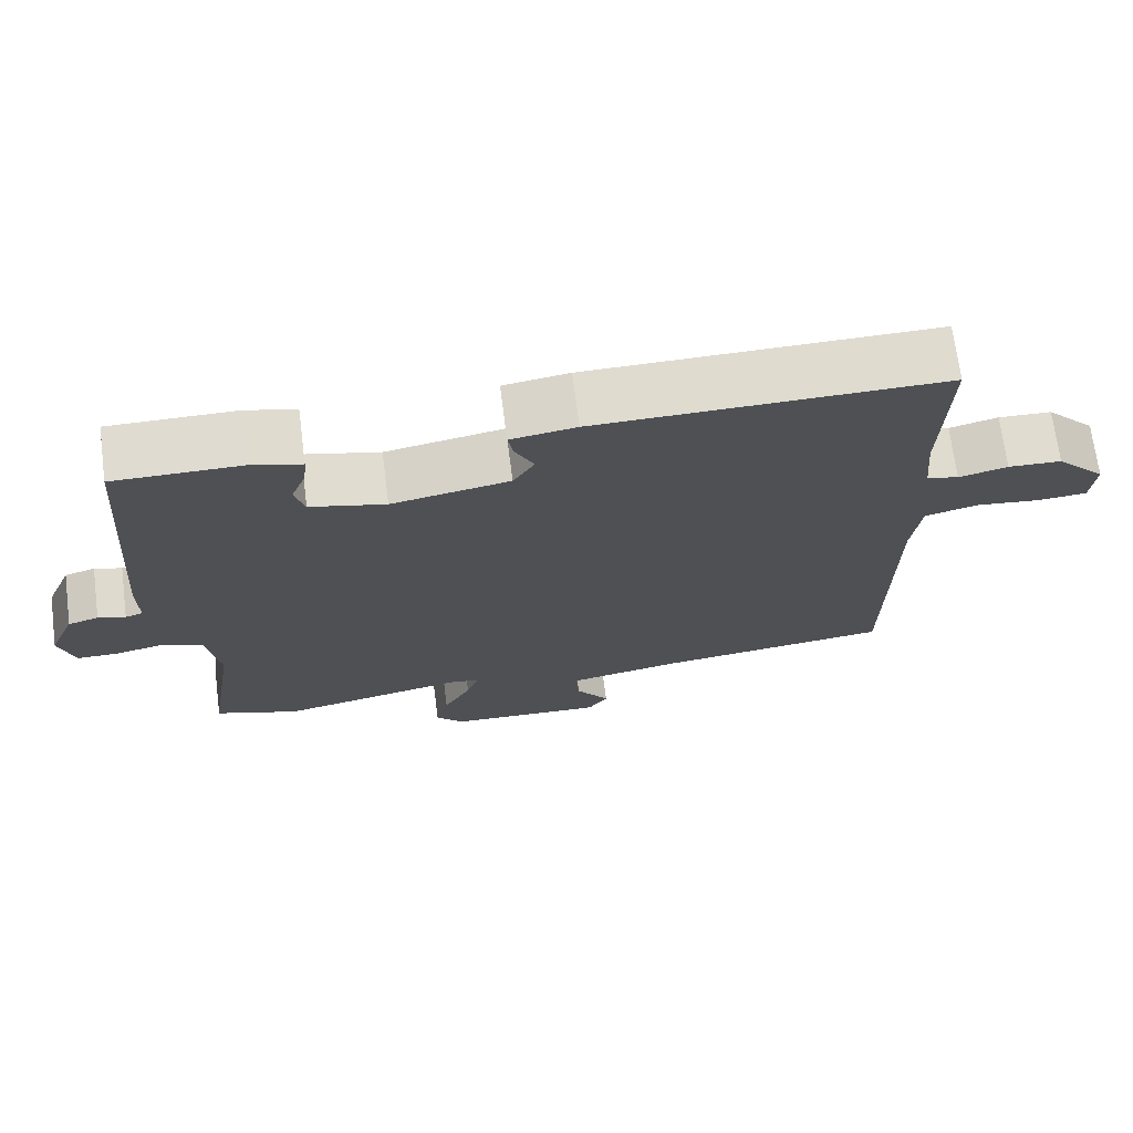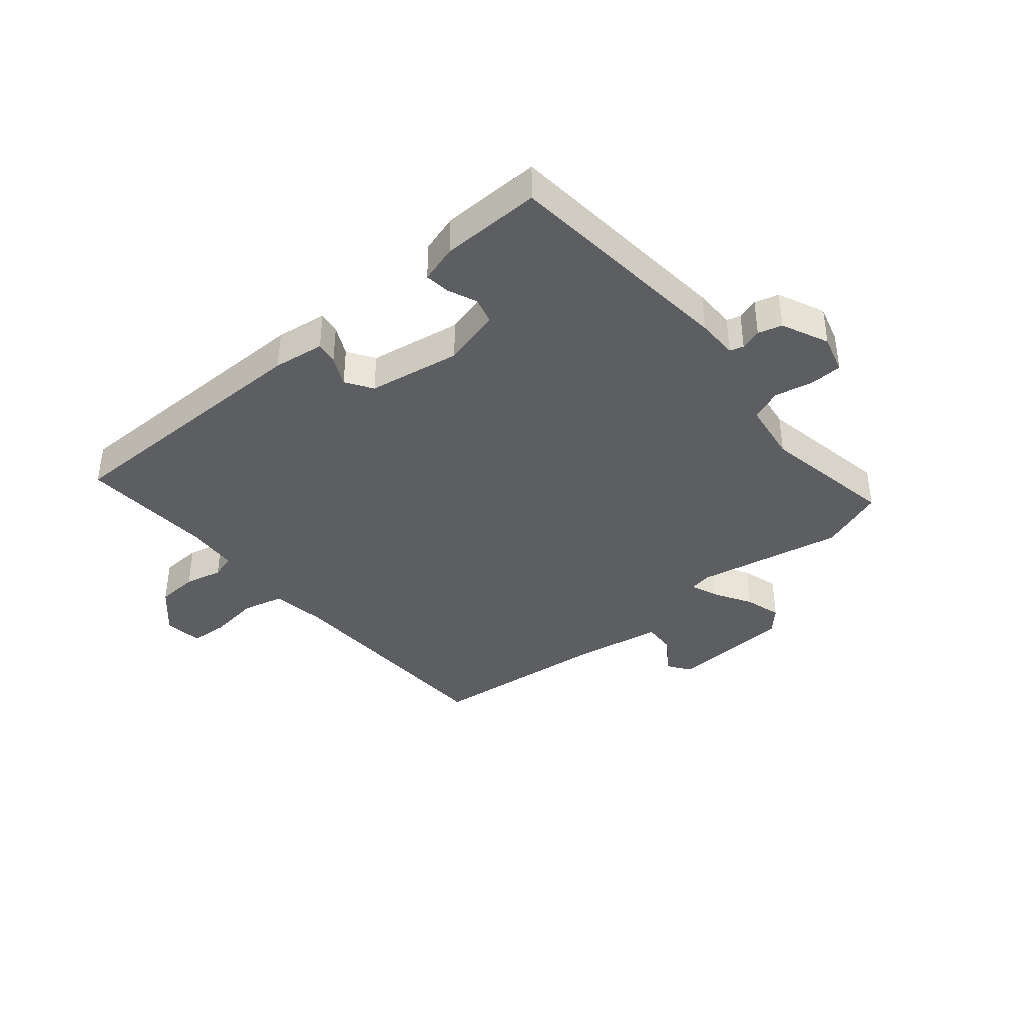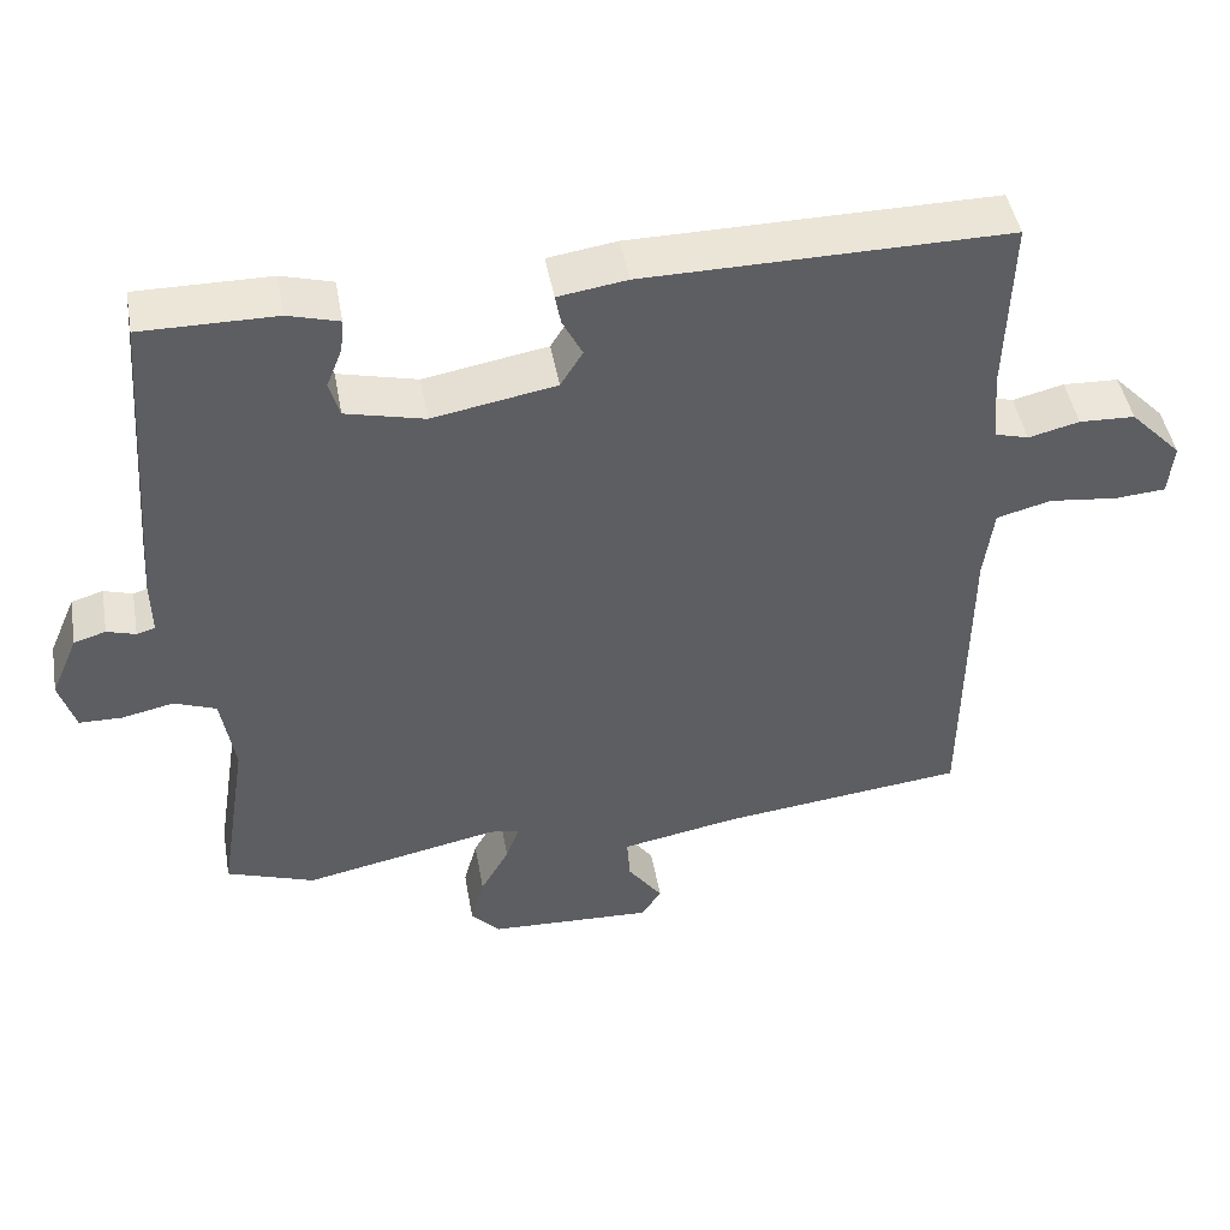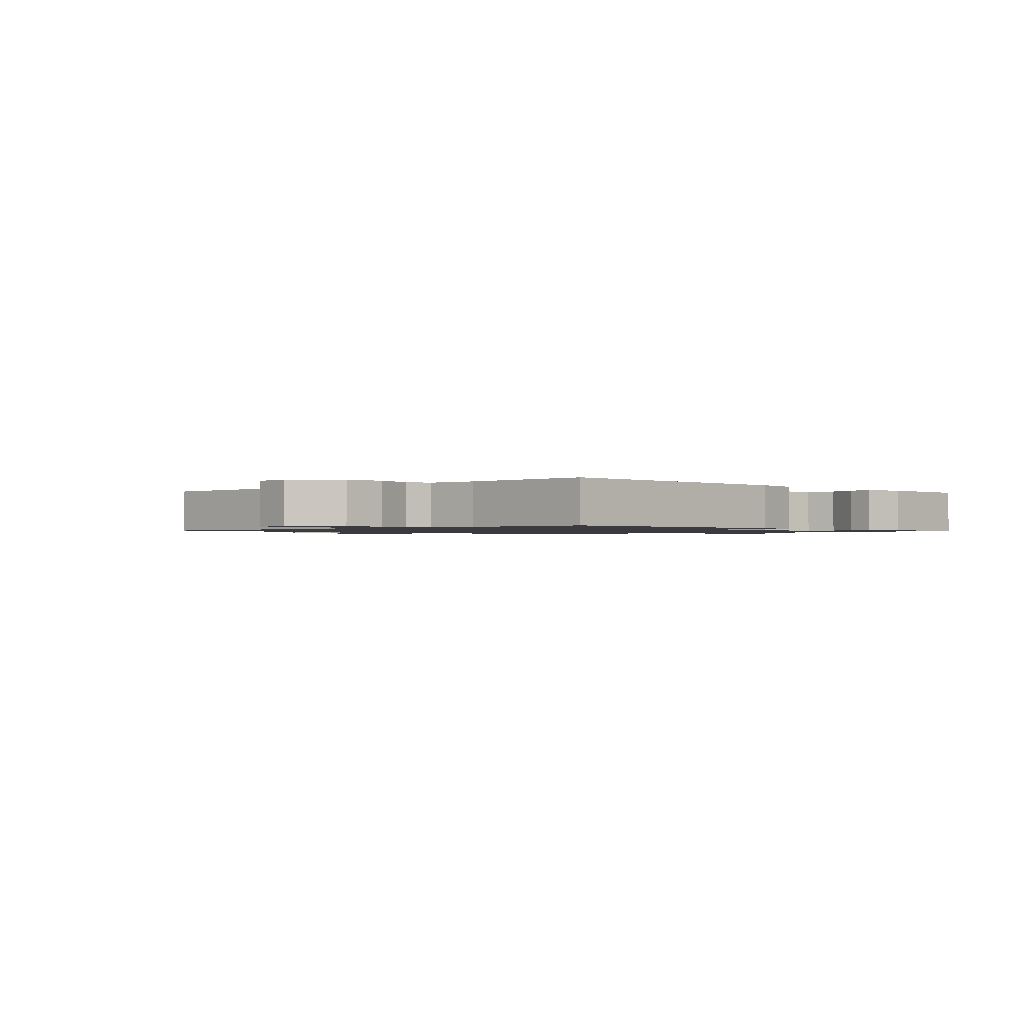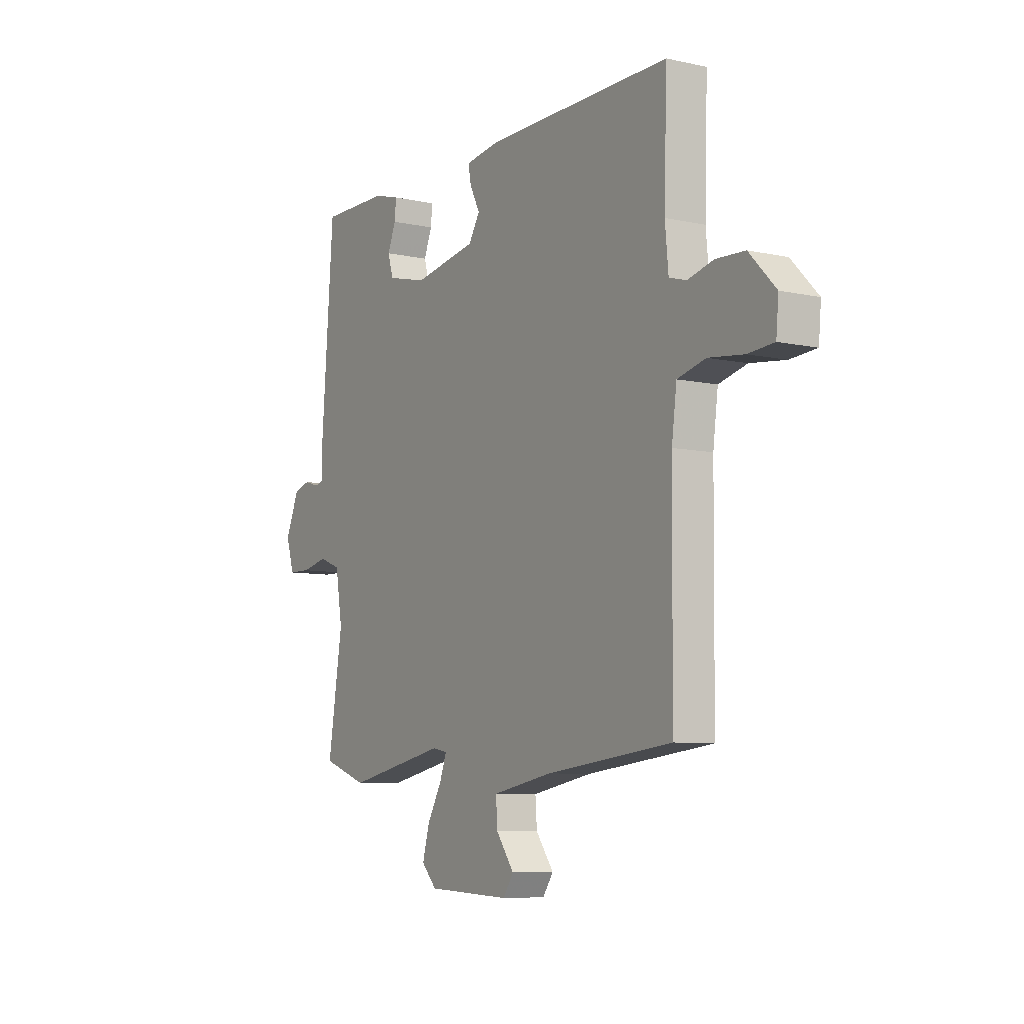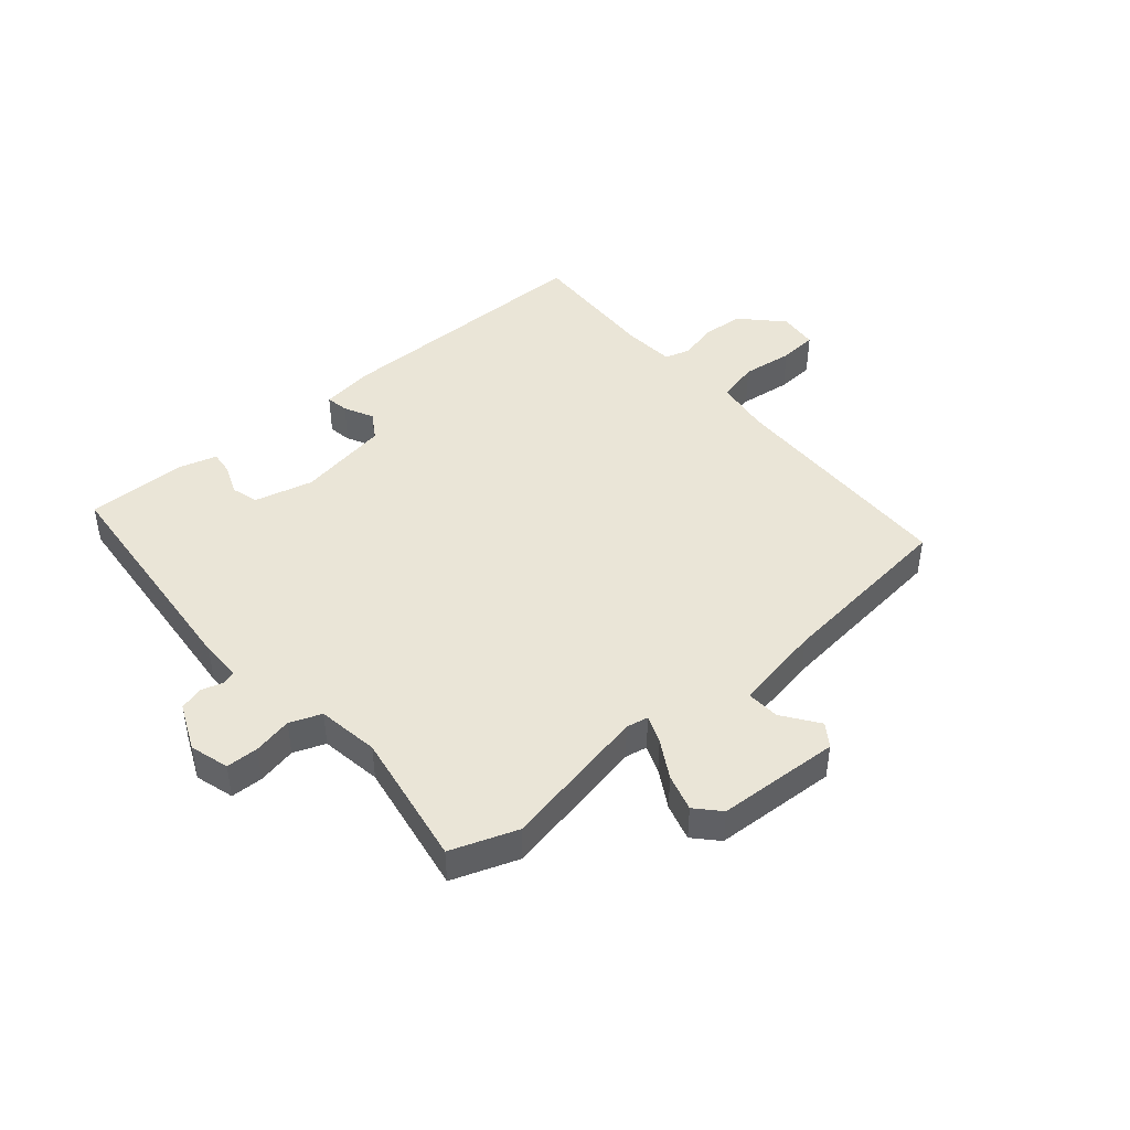
<metadata>
{"format":"obj","ext":"obj","renderer":"f3d","projection":"perspective","resolution":1024,"background":"white","views":[{"elev":70.3,"azim":172.6,"up":"+Z"},{"elev":-38.7,"azim":40.9,"up":"+Y"},{"elev":46.3,"azim":169.9,"up":"+Z"},{"elev":-1.2,"azim":-46.3,"up":"+Y"},{"elev":-7.6,"azim":-121.7,"up":"+Z"},{"elev":44.4,"azim":140.1,"up":"+Y"}]}
</metadata>
<code>
v 0.514 0.07 0.456
v 0.544 0.07 0.059
v 0.543 0.07 -0.01
v 0.566 0.07 -0.017
v 0.602 0.07 -0.006
v 0.642 0.07 -0.018
v 0.676 0.07 -0.097
v 0.656 0.07 -0.162
v 0.602 0.07 -0.163
v 0.537 0.07 -0.149
v 0.484 0.07 -0.169
v 0.467 0.07 -0.272
v 0.503 0.07 -0.499
v 0.392 0.07 -0.538
v 0.145 0.07 -0.487
v 0.108 0.07 -0.494
v 0.125 0.07 -0.54
v 0.161 0.07 -0.604
v 0.178 0.07 -0.666
v 0.141 0.07 -0.705
v -0.065 0.07 -0.714
v -0.091 0.07 -0.676
v -0.047 0.07 -0.616
v -0.043 0.07 -0.56
v -0.191 0.07 -0.532
v -0.499 0.07 -0.496
v -0.503 0.07 -0.097
v -0.515 0.07 -0.004
v -0.584 0.07 0.014
v -0.67 0.07 0.004
v -0.734 0.07 0.009
v -0.74 0.07 0.075
v -0.675 0.07 0.142
v -0.605 0.07 0.145
v -0.541 0.07 0.129
v -0.499 0.07 0.141
v -0.491 0.07 0.227
v -0.498 0.07 0.454
v -0.043 0.07 0.45
v 0.043 0.07 0.437
v 0.036 0.07 0.399
v 0.011 0.07 0.35
v 0.039 0.07 0.305
v 0.194 0.07 0.277
v 0.293 0.07 0.301
v 0.306 0.07 0.346
v 0.286 0.07 0.396
v 0.282 0.07 0.437
v 0.346 0.07 0.455
v 0.514 0 0.456
v 0.544 0 0.059
v 0.543 0 -0.01
v 0.566 0 -0.017
v 0.602 0 -0.006
v 0.642 0 -0.018
v 0.676 0 -0.097
v 0.656 0 -0.162
v 0.602 0 -0.163
v 0.537 0 -0.149
v 0.484 0 -0.169
v 0.467 0 -0.272
v 0.503 0 -0.499
v 0.392 0 -0.538
v 0.145 0 -0.487
v 0.108 0 -0.494
v 0.125 0 -0.54
v 0.161 0 -0.604
v 0.178 0 -0.666
v 0.141 0 -0.705
v -0.065 0 -0.714
v -0.091 0 -0.676
v -0.047 0 -0.616
v -0.043 0 -0.56
v -0.191 0 -0.532
v -0.499 0 -0.496
v -0.503 0 -0.097
v -0.515 0 -0.004
v -0.584 0 0.014
v -0.67 0 0.004
v -0.734 0 0.009
v -0.74 0 0.075
v -0.675 0 0.142
v -0.605 0 0.145
v -0.541 0 0.129
v -0.499 0 0.141
v -0.491 0 0.227
v -0.498 0 0.454
v -0.043 0 0.45
v 0.043 0 0.437
v 0.036 0 0.399
v 0.011 0 0.35
v 0.039 0 0.305
v 0.194 0 0.277
v 0.293 0 0.301
v 0.306 0 0.346
v 0.286 0 0.396
v 0.282 0 0.437
v 0.346 0 0.455
f 1 2 3
f 49 1 3
f 48 49 3
f 47 48 3
f 46 47 3
f 45 46 3
f 44 45 3
f 43 44 3
f 40 41 42
f 39 40 42
f 38 39 42
f 37 38 42
f 36 37 42 43
f 33 34 35
f 32 33 35
f 31 32 35
f 30 31 35
f 29 30 35
f 28 29 35 36
f 36 43 3
f 28 36 3
f 27 28 3
f 21 22 23
f 20 21 23
f 19 20 23
f 18 19 23
f 17 18 23
f 16 17 23 24
f 12 13 14 15
f 11 12 15 16
f 8 9 10
f 7 8 10
f 6 7 10
f 5 6 10
f 4 5 10
f 4 10 11
f 4 11 16
f 3 4 16
f 27 3 16
f 26 27 16
f 25 26 16
f 16 24 25
f 52 51 50
f 52 50 98
f 52 98 97
f 52 97 96
f 52 96 95
f 52 95 94
f 52 94 93
f 52 93 92
f 91 90 89
f 91 89 88
f 91 88 87
f 91 87 86
f 92 91 86 85
f 84 83 82
f 84 82 81
f 84 81 80
f 84 80 79
f 84 79 78
f 85 84 78 77
f 52 92 85
f 52 85 77
f 52 77 76
f 72 71 70
f 72 70 69
f 72 69 68
f 72 68 67
f 72 67 66
f 73 72 66 65
f 64 63 62 61
f 65 64 61 60
f 59 58 57
f 59 57 56
f 59 56 55
f 59 55 54
f 59 54 53
f 60 59 53
f 65 60 53
f 65 53 52
f 65 52 76
f 65 76 75
f 65 75 74
f 74 73 65
f 1 50 51 2
f 2 51 52 3
f 3 52 53 4
f 4 53 54 5
f 5 54 55 6
f 6 55 56 7
f 7 56 57 8
f 8 57 58 9
f 9 58 59 10
f 10 59 60 11
f 11 60 61 12
f 12 61 62 13
f 13 62 63 14
f 14 63 64 15
f 15 64 65 16
f 16 65 66 17
f 17 66 67 18
f 18 67 68 19
f 19 68 69 20
f 20 69 70 21
f 21 70 71 22
f 22 71 72 23
f 23 72 73 24
f 24 73 74 25
f 25 74 75 26
f 26 75 76 27
f 27 76 77 28
f 28 77 78 29
f 29 78 79 30
f 30 79 80 31
f 31 80 81 32
f 32 81 82 33
f 33 82 83 34
f 34 83 84 35
f 35 84 85 36
f 36 85 86 37
f 37 86 87 38
f 38 87 88 39
f 39 88 89 40
f 40 89 90 41
f 41 90 91 42
f 42 91 92 43
f 43 92 93 44
f 44 93 94 45
f 45 94 95 46
f 46 95 96 47
f 47 96 97 48
f 48 97 98 49
f 49 98 50 1

</code>
